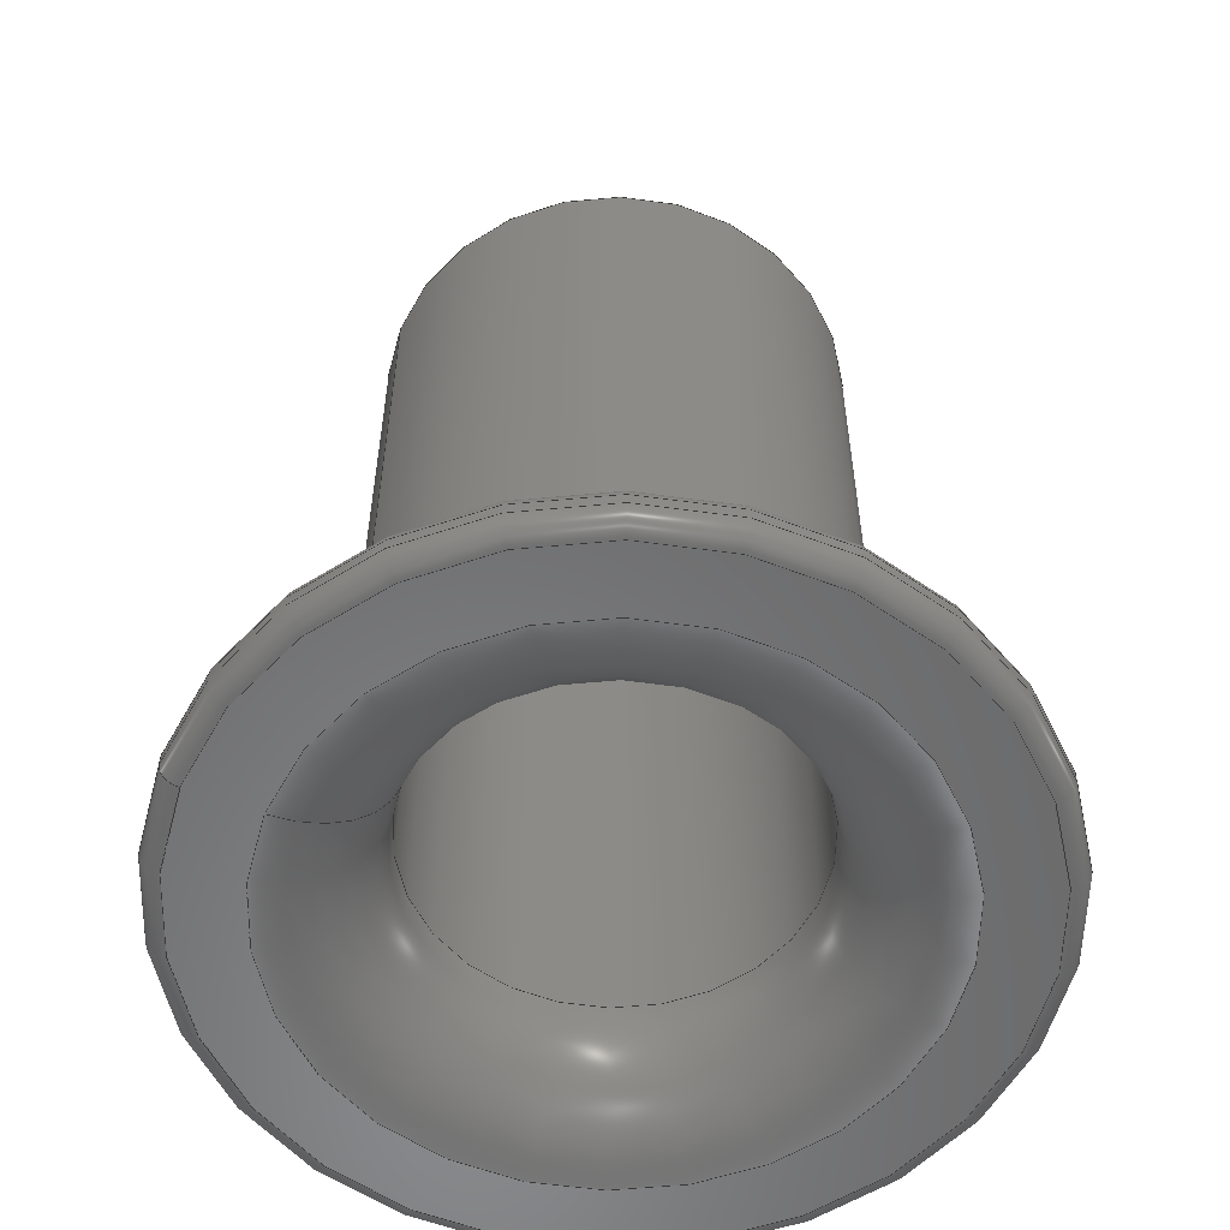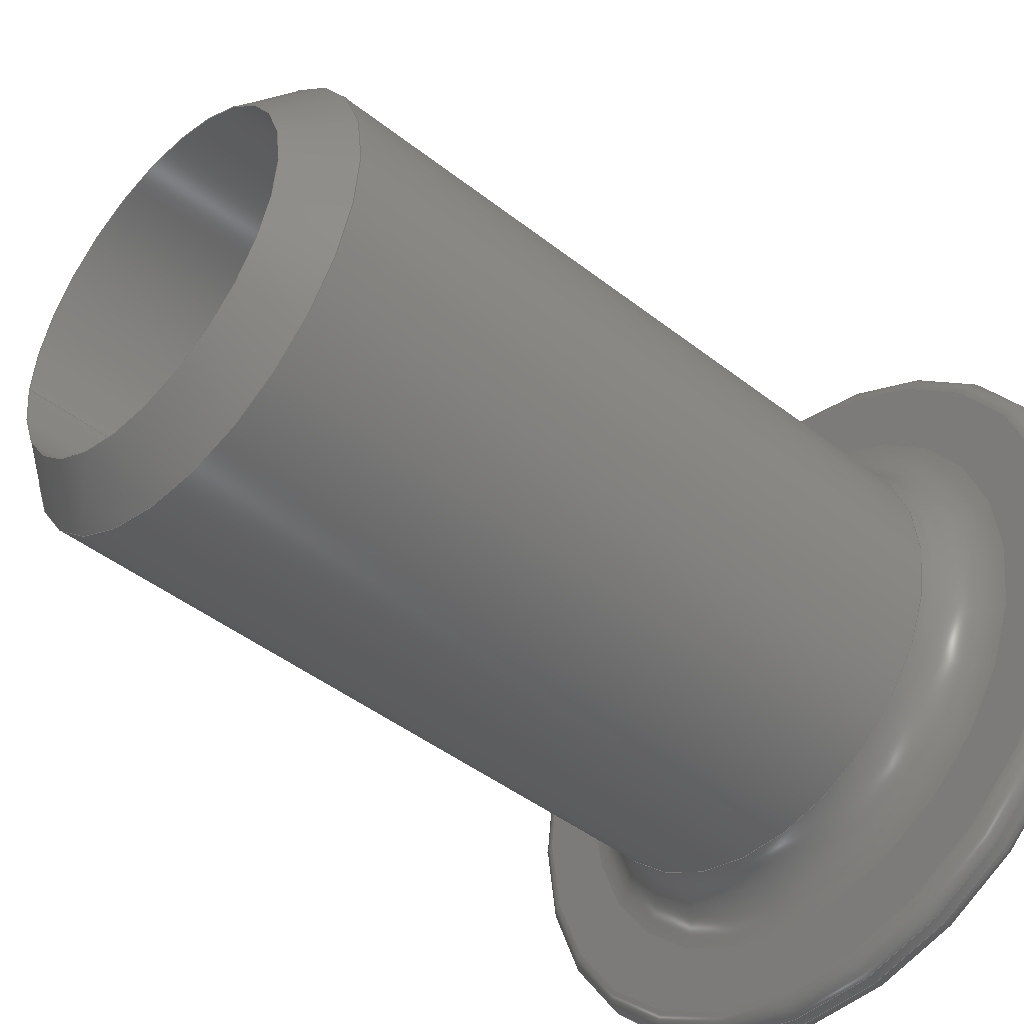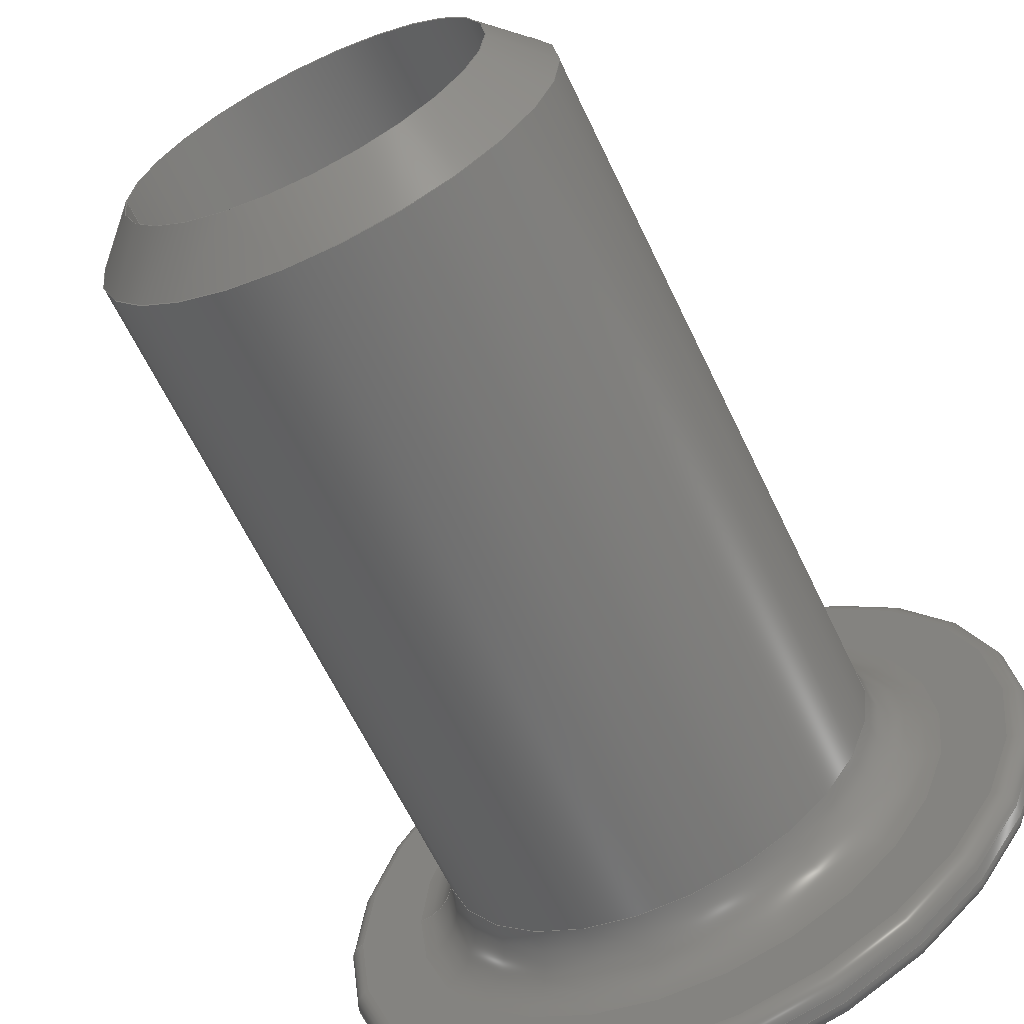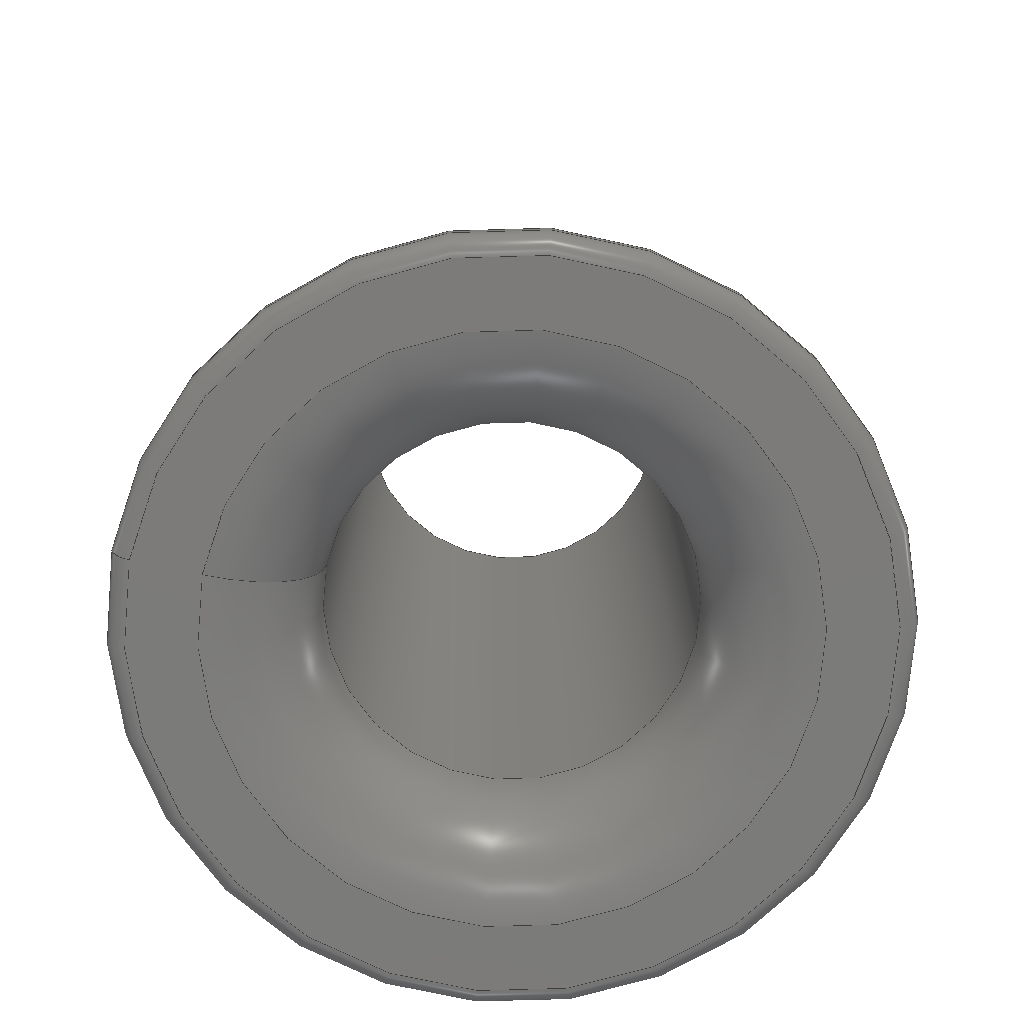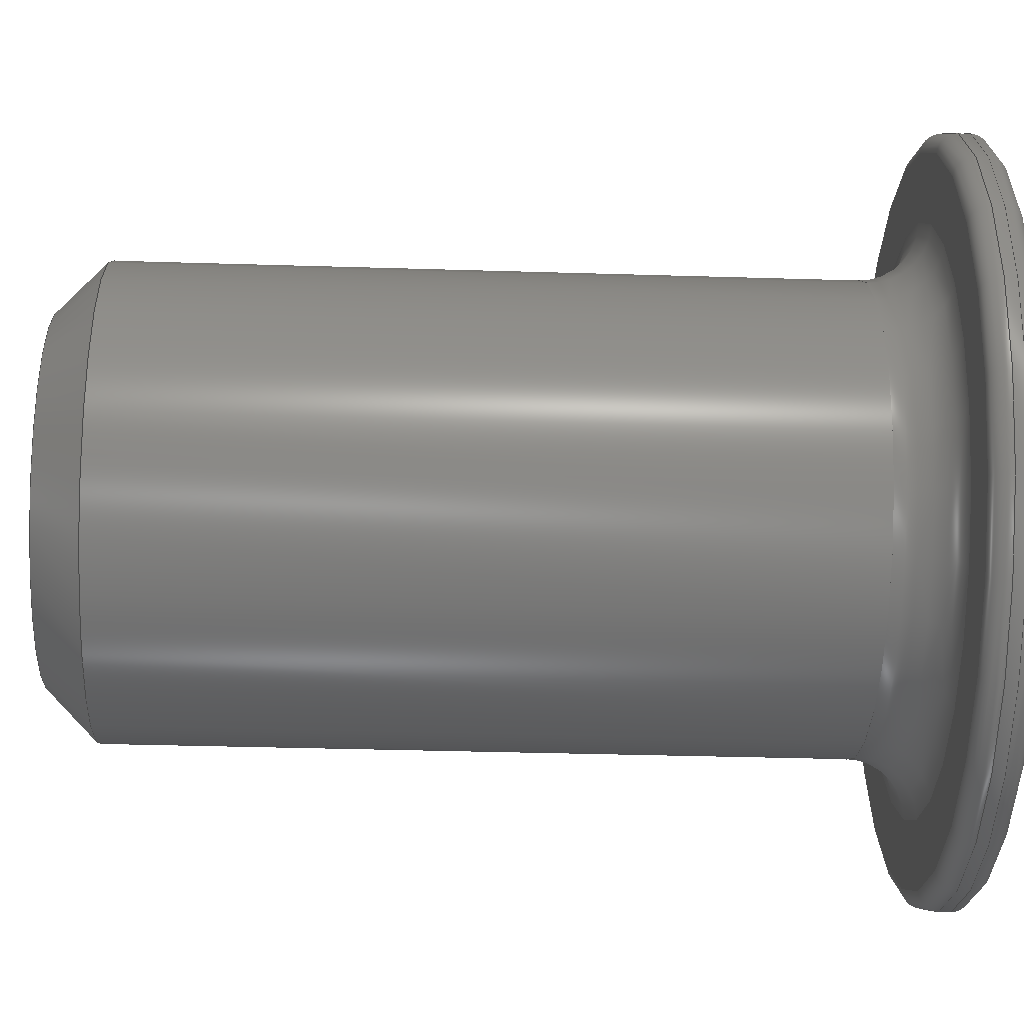
<metadata>
{"format":"step","ext":"stp","renderer":"f3d","projection":"perspective","resolution":1024,"background":"white","views":[{"elev":-56.3,"azim":-22.1,"up":"+Z"},{"elev":-44.4,"azim":47.5,"up":"+Y"},{"elev":-64.0,"azim":25.5,"up":"+Y"},{"elev":-74.6,"azim":-12.2,"up":"+Z"},{"elev":-34.1,"azim":87.6,"up":"+Y"}]}
</metadata>
<code>
ISO-10303-21;
DATA;
#1=SHAPE_REPRESENTATION_RELATIONSHIP('SRR','None',#233,#2);
#2=ADVANCED_BREP_SHAPE_REPRESENTATION($,(#125),#221);
#3=PLANE($,#134);
#4=PLANE($,#142);
#5=TOROIDAL_SURFACE($,#132,0.0755,0.015);
#6=TOROIDAL_SURFACE($,#136,0.093,0.005);
#7=TOROIDAL_SURFACE($,#140,0.093,0.005);
#8=TOROIDAL_SURFACE($,#144,0.0755,0.028);
#9=CYLINDRICAL_SURFACE($,#130,0.0605);
#10=CYLINDRICAL_SURFACE($,#138,0.098);
#11=CYLINDRICAL_SURFACE($,#146,0.0475);
#12=FACE_BOUND($,#33,.T.);
#13=FACE_BOUND($,#35,.T.);
#14=FACE_BOUND($,#37,.T.);
#15=FACE_BOUND($,#38,.T.);
#16=FACE_BOUND($,#39,.T.);
#17=FACE_BOUND($,#41,.T.);
#18=FACE_BOUND($,#43,.T.);
#19=FACE_BOUND($,#45,.T.);
#20=FACE_BOUND($,#47,.T.);
#21=FACE_BOUND($,#49,.T.);
#22=FACE_BOUND($,#51,.T.);
#23=FACE_OUTER_BOUND($,#32,.T.);
#24=FACE_OUTER_BOUND($,#34,.T.);
#25=FACE_OUTER_BOUND($,#36,.T.);
#26=FACE_OUTER_BOUND($,#40,.T.);
#27=FACE_OUTER_BOUND($,#42,.T.);
#28=FACE_OUTER_BOUND($,#44,.T.);
#29=FACE_OUTER_BOUND($,#46,.T.);
#30=FACE_OUTER_BOUND($,#48,.T.);
#31=FACE_OUTER_BOUND($,#50,.T.);
#32=EDGE_LOOP($,(#82));
#33=EDGE_LOOP($,(#83));
#34=EDGE_LOOP($,(#84));
#35=EDGE_LOOP($,(#85));
#36=EDGE_LOOP($,(#86));
#37=EDGE_LOOP($,(#87));
#38=EDGE_LOOP($,(#88));
#39=EDGE_LOOP($,(#89));
#40=EDGE_LOOP($,(#90));
#41=EDGE_LOOP($,(#91));
#42=EDGE_LOOP($,(#92));
#43=EDGE_LOOP($,(#93));
#44=EDGE_LOOP($,(#94));
#45=EDGE_LOOP($,(#95));
#46=EDGE_LOOP($,(#96));
#47=EDGE_LOOP($,(#97));
#48=EDGE_LOOP($,(#98));
#49=EDGE_LOOP($,(#99));
#50=EDGE_LOOP($,(#100));
#51=EDGE_LOOP($,(#101));
#52=CIRCLE($,#128,0.0475);
#53=CIRCLE($,#129,0.0605);
#54=CIRCLE($,#131,0.0605);
#55=CIRCLE($,#133,0.0755);
#56=CIRCLE($,#135,0.093);
#57=CIRCLE($,#137,0.098);
#58=CIRCLE($,#139,0.098);
#59=CIRCLE($,#141,0.093);
#60=CIRCLE($,#143,0.0755);
#61=CIRCLE($,#145,0.0475);
#62=VERTEX_POINT($,#191);
#63=VERTEX_POINT($,#193);
#64=VERTEX_POINT($,#196);
#65=VERTEX_POINT($,#199);
#66=VERTEX_POINT($,#202);
#67=VERTEX_POINT($,#205);
#68=VERTEX_POINT($,#208);
#69=VERTEX_POINT($,#211);
#70=VERTEX_POINT($,#214);
#71=VERTEX_POINT($,#217);
#72=EDGE_CURVE($,#62,#62,#52,.T.);
#73=EDGE_CURVE($,#63,#63,#53,.T.);
#74=EDGE_CURVE($,#64,#64,#54,.T.);
#75=EDGE_CURVE($,#65,#65,#55,.T.);
#76=EDGE_CURVE($,#66,#66,#56,.T.);
#77=EDGE_CURVE($,#67,#67,#57,.T.);
#78=EDGE_CURVE($,#68,#68,#58,.T.);
#79=EDGE_CURVE($,#69,#69,#59,.T.);
#80=EDGE_CURVE($,#70,#70,#60,.T.);
#81=EDGE_CURVE($,#71,#71,#61,.T.);
#82=ORIENTED_EDGE($,*,*,#72,.T.);
#83=ORIENTED_EDGE($,*,*,#73,.F.);
#84=ORIENTED_EDGE($,*,*,#73,.T.);
#85=ORIENTED_EDGE($,*,*,#74,.F.);
#86=ORIENTED_EDGE($,*,*,#74,.T.);
#87=ORIENTED_EDGE($,*,*,#75,.F.);
#88=ORIENTED_EDGE($,*,*,#75,.T.);
#89=ORIENTED_EDGE($,*,*,#76,.F.);
#90=ORIENTED_EDGE($,*,*,#76,.T.);
#91=ORIENTED_EDGE($,*,*,#77,.F.);
#92=ORIENTED_EDGE($,*,*,#77,.T.);
#93=ORIENTED_EDGE($,*,*,#78,.F.);
#94=ORIENTED_EDGE($,*,*,#78,.T.);
#95=ORIENTED_EDGE($,*,*,#79,.F.);
#96=ORIENTED_EDGE($,*,*,#79,.T.);
#97=ORIENTED_EDGE($,*,*,#80,.F.);
#98=ORIENTED_EDGE($,*,*,#80,.T.);
#99=ORIENTED_EDGE($,*,*,#81,.F.);
#100=ORIENTED_EDGE($,*,*,#81,.T.);
#101=ORIENTED_EDGE($,*,*,#72,.F.);
#102=CONICAL_SURFACE($,#127,0.054,45);
#103=STYLED_ITEM($,(#242),#114);
#104=STYLED_ITEM($,(#242),#115);
#105=STYLED_ITEM($,(#242),#116);
#106=STYLED_ITEM($,(#242),#117);
#107=STYLED_ITEM($,(#242),#118);
#108=STYLED_ITEM($,(#242),#119);
#109=STYLED_ITEM($,(#242),#120);
#110=STYLED_ITEM($,(#242),#121);
#111=STYLED_ITEM($,(#242),#122);
#112=STYLED_ITEM($,(#242),#123);
#113=STYLED_ITEM($,(#241),#125);
#114=ADVANCED_FACE($,(#23,#12),#102,.T.);
#115=ADVANCED_FACE($,(#24,#13),#9,.T.);
#116=ADVANCED_FACE($,(#25,#14),#5,.F.);
#117=ADVANCED_FACE($,(#15,#16),#3,.T.);
#118=ADVANCED_FACE($,(#26,#17),#6,.T.);
#119=ADVANCED_FACE($,(#27,#18),#10,.T.);
#120=ADVANCED_FACE($,(#28,#19),#7,.T.);
#121=ADVANCED_FACE($,(#29,#20),#4,.T.);
#122=ADVANCED_FACE($,(#30,#21),#8,.T.);
#123=ADVANCED_FACE($,(#31,#22),#11,.F.);
#124=CLOSED_SHELL($,(#114,#115,#116,#117,#118,#119,#120,#121,#122,#123));
#125=MANIFOLD_SOLID_BREP('Solid1',#124);
#126=AXIS2_PLACEMENT_3D('placement',#189,#147,#148);
#127=AXIS2_PLACEMENT_3D($,#190,#149,#150);
#128=AXIS2_PLACEMENT_3D($,#192,#151,#152);
#129=AXIS2_PLACEMENT_3D($,#194,#153,#154);
#130=AXIS2_PLACEMENT_3D($,#195,#155,#156);
#131=AXIS2_PLACEMENT_3D($,#197,#157,#158);
#132=AXIS2_PLACEMENT_3D($,#198,#159,#160);
#133=AXIS2_PLACEMENT_3D($,#200,#161,#162);
#134=AXIS2_PLACEMENT_3D($,#201,#163,#164);
#135=AXIS2_PLACEMENT_3D($,#203,#165,#166);
#136=AXIS2_PLACEMENT_3D($,#204,#167,#168);
#137=AXIS2_PLACEMENT_3D($,#206,#169,#170);
#138=AXIS2_PLACEMENT_3D($,#207,#171,#172);
#139=AXIS2_PLACEMENT_3D($,#209,#173,#174);
#140=AXIS2_PLACEMENT_3D($,#210,#175,#176);
#141=AXIS2_PLACEMENT_3D($,#212,#177,#178);
#142=AXIS2_PLACEMENT_3D($,#213,#179,#180);
#143=AXIS2_PLACEMENT_3D($,#215,#181,#182);
#144=AXIS2_PLACEMENT_3D($,#216,#183,#184);
#145=AXIS2_PLACEMENT_3D($,#218,#185,#186);
#146=AXIS2_PLACEMENT_3D($,#219,#187,#188);
#147=DIRECTION('axis',(0,0,1));
#148=DIRECTION('refdir',(1,0,0));
#149=DIRECTION('center_axis',(0,0,-1));
#150=DIRECTION('ref_axis',(-1,0,0));
#151=DIRECTION('center_axis',(0,0,-1));
#152=DIRECTION('ref_axis',(1,0,0));
#153=DIRECTION('center_axis',(0,0,-1));
#154=DIRECTION('ref_axis',(1,0,0));
#155=DIRECTION('center_axis',(0,0,-1));
#156=DIRECTION('ref_axis',(-1,0,0));
#157=DIRECTION('center_axis',(0,0,-1));
#158=DIRECTION('ref_axis',(1,0,0));
#159=DIRECTION('center_axis',(0,0,-1));
#160=DIRECTION('ref_axis',(-1,0,0));
#161=DIRECTION('center_axis',(0,0,-1));
#162=DIRECTION('ref_axis',(1,0,0));
#163=DIRECTION('center_axis',(0,0,1));
#164=DIRECTION('ref_axis',(1,0,0));
#165=DIRECTION('center_axis',(0,0,-1));
#166=DIRECTION('ref_axis',(1,0,0));
#167=DIRECTION('center_axis',(0,0,-1));
#168=DIRECTION('ref_axis',(-1,0,0));
#169=DIRECTION('center_axis',(0,0,-1));
#170=DIRECTION('ref_axis',(1,0,0));
#171=DIRECTION('center_axis',(0,0,-1));
#172=DIRECTION('ref_axis',(-1,0,0));
#173=DIRECTION('center_axis',(0,0,-1));
#174=DIRECTION('ref_axis',(1,0,0));
#175=DIRECTION('center_axis',(0,0,-1));
#176=DIRECTION('ref_axis',(-1,0,0));
#177=DIRECTION('center_axis',(0,0,-1));
#178=DIRECTION('ref_axis',(1,0,0));
#179=DIRECTION('center_axis',(0,0,-1));
#180=DIRECTION('ref_axis',(-1,0,0));
#181=DIRECTION('center_axis',(0,0,-1));
#182=DIRECTION('ref_axis',(1,0,0));
#183=DIRECTION('center_axis',(0,0,-1));
#184=DIRECTION('ref_axis',(-1,0,0));
#185=DIRECTION('center_axis',(0,0,-1));
#186=DIRECTION('ref_axis',(1,0,0));
#187=DIRECTION('center_axis',(0,0,-1));
#188=DIRECTION('ref_axis',(-1,0,0));
#189=CARTESIAN_POINT('',(0,0,0));
#190=CARTESIAN_POINT('Origin',(0,0,0.2215));
#191=CARTESIAN_POINT('',(-0.0475,0,0.228));
#192=CARTESIAN_POINT('Origin',(0,0,0.228));
#193=CARTESIAN_POINT('',(-0.0605,0,0.215));
#194=CARTESIAN_POINT('Origin',(0,0,0.215));
#195=CARTESIAN_POINT('Origin',(0,0,0.03982));
#196=CARTESIAN_POINT('',(-0.0605,0,0.028));
#197=CARTESIAN_POINT('Origin',(0,0,0.028));
#198=CARTESIAN_POINT('Origin',(0,0,0.028));
#199=CARTESIAN_POINT('',(-0.0755,0,0.013));
#200=CARTESIAN_POINT('Origin',(0,0,0.013));
#201=CARTESIAN_POINT('Origin',(-0.093,0,0.013));
#202=CARTESIAN_POINT('',(-0.093,0,0.013));
#203=CARTESIAN_POINT('Origin',(0,0,0.013));
#204=CARTESIAN_POINT('Origin',(0,0,0.008));
#205=CARTESIAN_POINT('',(-0.098,0,0.008));
#206=CARTESIAN_POINT('Origin',(0,0,0.008));
#207=CARTESIAN_POINT('Origin',(0,0,0.0065));
#208=CARTESIAN_POINT('',(-0.098,0,0.005));
#209=CARTESIAN_POINT('Origin',(0,0,0.005));
#210=CARTESIAN_POINT('Origin',(0,0,0.005));
#211=CARTESIAN_POINT('',(-0.093,0,0));
#212=CARTESIAN_POINT('Origin',(0,0,0));
#213=CARTESIAN_POINT('Origin',(-0.0755,0,0));
#214=CARTESIAN_POINT('',(-0.0755,0,0));
#215=CARTESIAN_POINT('Origin',(0,0,0));
#216=CARTESIAN_POINT('Origin',(0,0,0.028));
#217=CARTESIAN_POINT('',(-0.0475,0,0.028));
#218=CARTESIAN_POINT('Origin',(0,0,0.028));
#219=CARTESIAN_POINT('Origin',(0,0,0.128));
#220=UNCERTAINTY_MEASURE_WITH_UNIT(LENGTH_MEASURE(0.0003937),
#222,'DISTANCE_ACCURACY_VALUE',
'Maximum model space distance between geometric entities at asserted c
onnectivities');
#221=(
GEOMETRIC_REPRESENTATION_CONTEXT(3)
GLOBAL_UNCERTAINTY_ASSIGNED_CONTEXT((#220))
GLOBAL_UNIT_ASSIGNED_CONTEXT((#222,#228,#225))
REPRESENTATION_CONTEXT('','3D')
);
#222=(
CONVERSION_BASED_UNIT('__CONSTANT UNIT inch',#224)
LENGTH_UNIT()
NAMED_UNIT(#227)
);
#223=(
LENGTH_UNIT()
NAMED_UNIT(*)
SI_UNIT(.MILLI.,.METRE.)
);
#224=LENGTH_MEASURE_WITH_UNIT(LENGTH_MEASURE(25.4),#223);
#225=(
NAMED_UNIT(*)
SI_UNIT($,.STERADIAN.)
SOLID_ANGLE_UNIT()
);
#226=DIMENSIONAL_EXPONENTS(0,0,0,0,0,0,0);
#227=DIMENSIONAL_EXPONENTS(1,0,0,0,0,0,0);
#228=(
CONVERSION_BASED_UNIT('degree',#230)
NAMED_UNIT(#226)
PLANE_ANGLE_UNIT()
);
#229=(
NAMED_UNIT(*)
PLANE_ANGLE_UNIT()
SI_UNIT($,.RADIAN.)
);
#230=PLANE_ANGLE_MEASURE_WITH_UNIT(PLANE_ANGLE_MEASURE(0.01745),#229);
#231=SHAPE_DEFINITION_REPRESENTATION(#232,#233);
#232=PRODUCT_DEFINITION_SHAPE('',$,#235);
#233=SHAPE_REPRESENTATION('',(#126),#221);
#234=PRODUCT_DEFINITION_CONTEXT('3D Mechanical Parts',#238,'design');
#235=PRODUCT_DEFINITION('insert','insert',#236,#234);
#236=PRODUCT_DEFINITION_FORMATION('',$,#240);
#237=APPLICATION_PROTOCOL_DEFINITION('international standard',
'automotive_design',2009,#238);
#238=APPLICATION_CONTEXT(
'Core Data for Automotive Mechanical Design Process');
#239=PRODUCT_CONTEXT('3D Mechanical Parts',#238,'mechanical');
#240=PRODUCT('insert','insert',$,(#239));
#241=PRESENTATION_STYLE_ASSIGNMENT((#243));
#242=PRESENTATION_STYLE_ASSIGNMENT((#244));
#243=SURFACE_STYLE_USAGE(.BOTH.,#245);
#244=SURFACE_STYLE_USAGE(.BOTH.,#246);
#245=SURFACE_SIDE_STYLE($,(#247));
#246=SURFACE_SIDE_STYLE($,(#248));
#247=SURFACE_STYLE_FILL_AREA(#249);
#248=SURFACE_STYLE_FILL_AREA(#250);
#249=FILL_AREA_STYLE($,(#251));
#250=FILL_AREA_STYLE($,(#252));
#251=FILL_AREA_STYLE_COLOUR($,#253);
#252=FILL_AREA_STYLE_COLOUR($,#254);
#253=COLOUR_RGB('',0.749,0.749,0.749);
#254=COLOUR_RGB('',0.7961,0.6039,0.2314);
ENDSEC;
END-ISO-10303-21;

</code>
